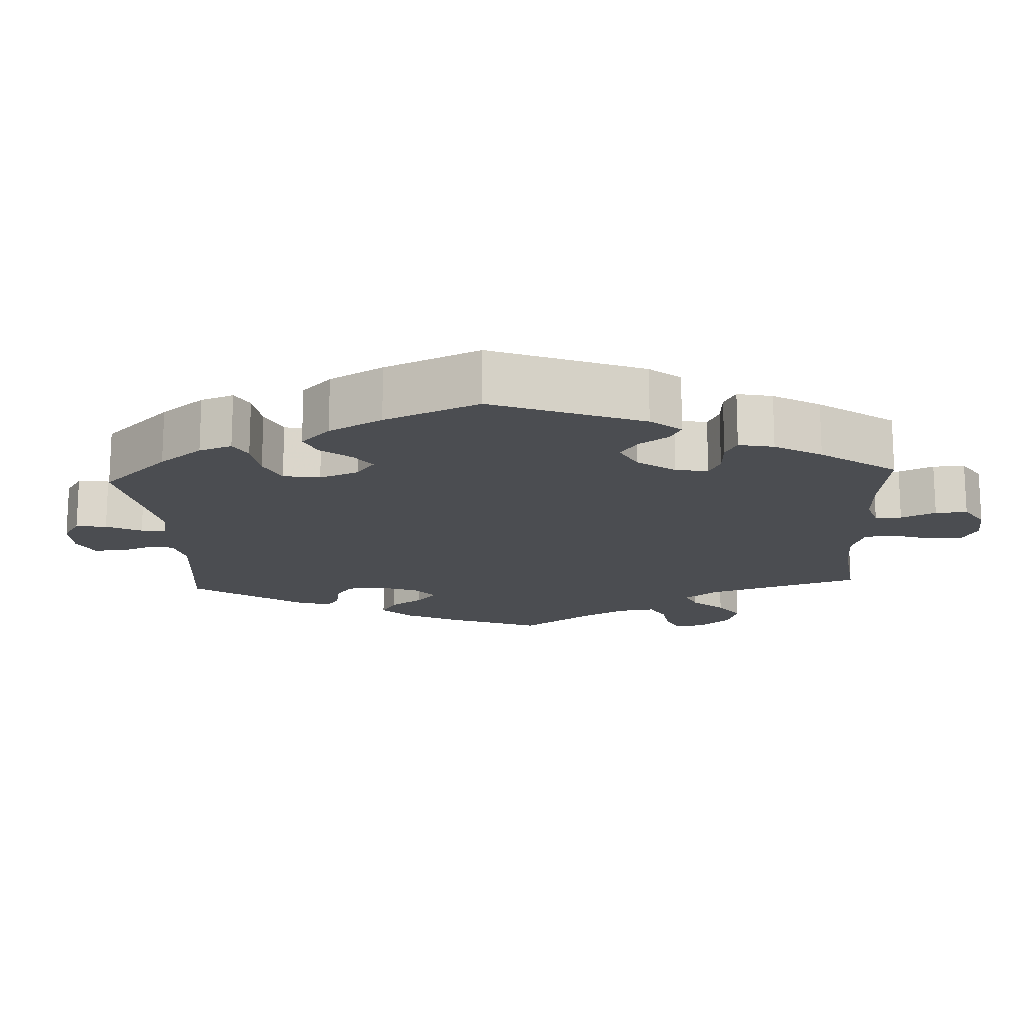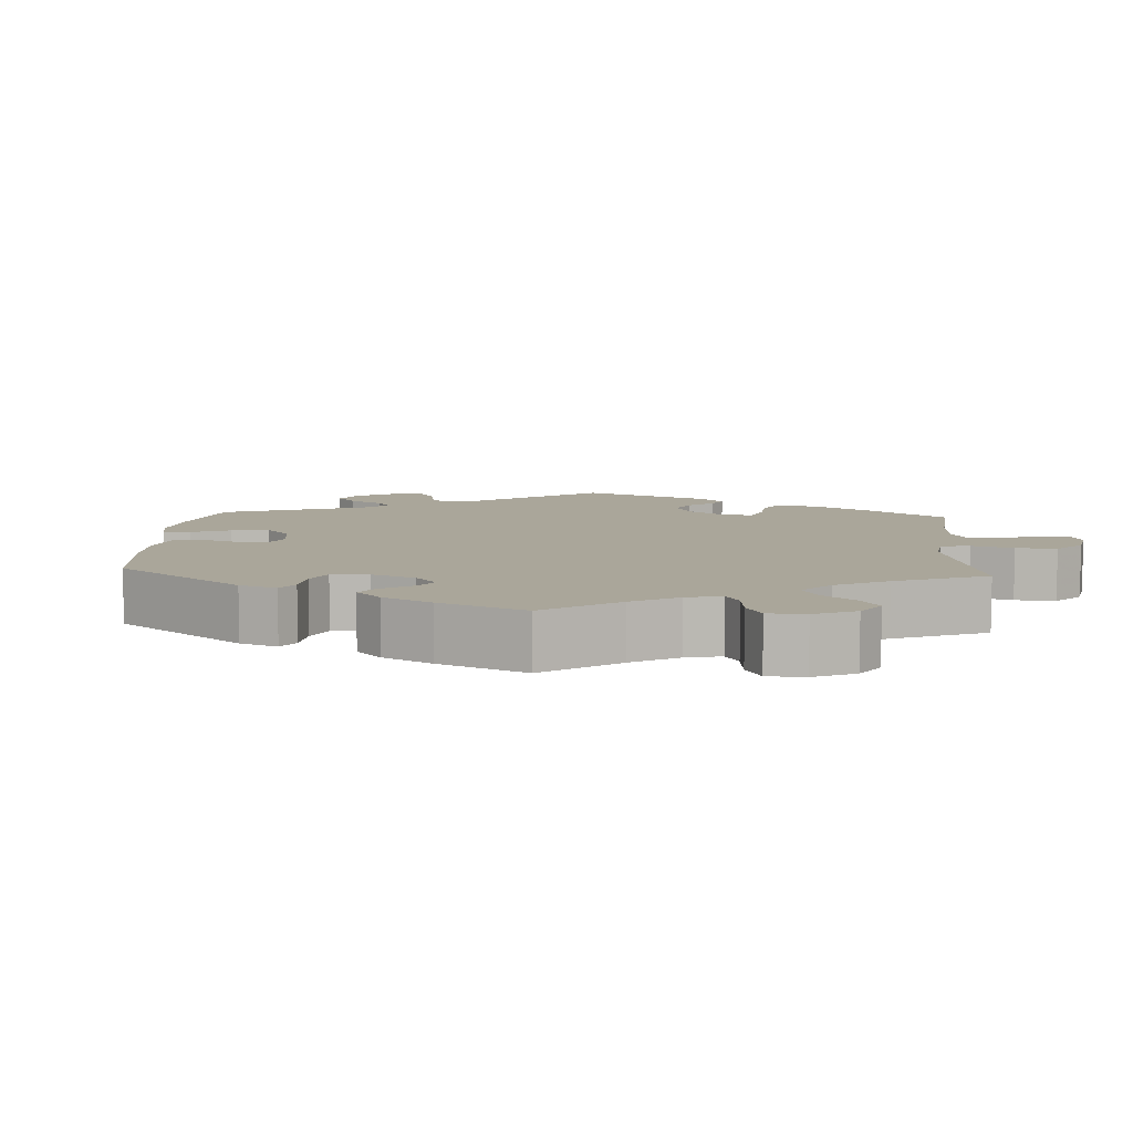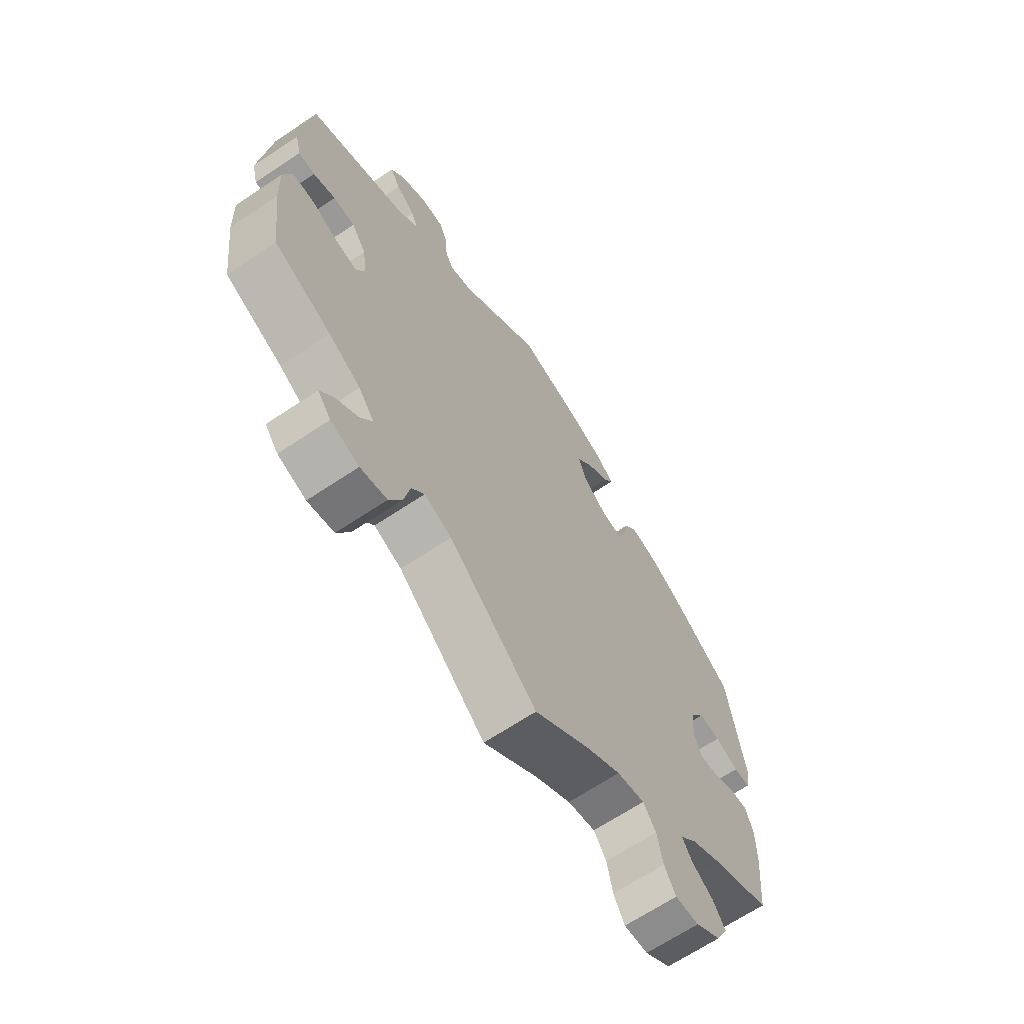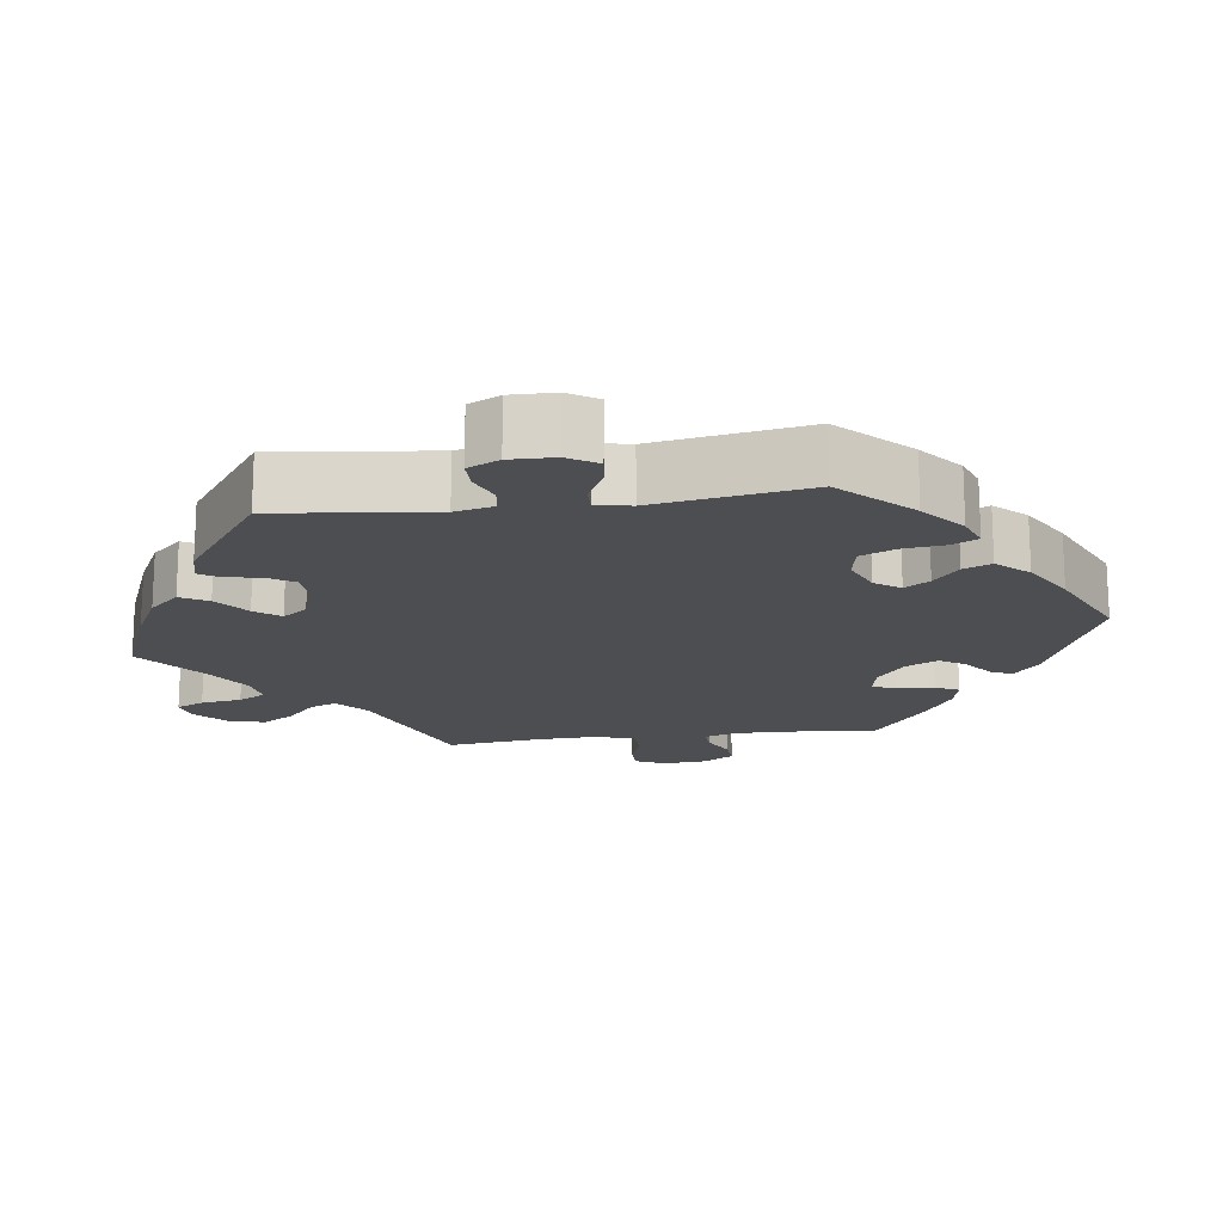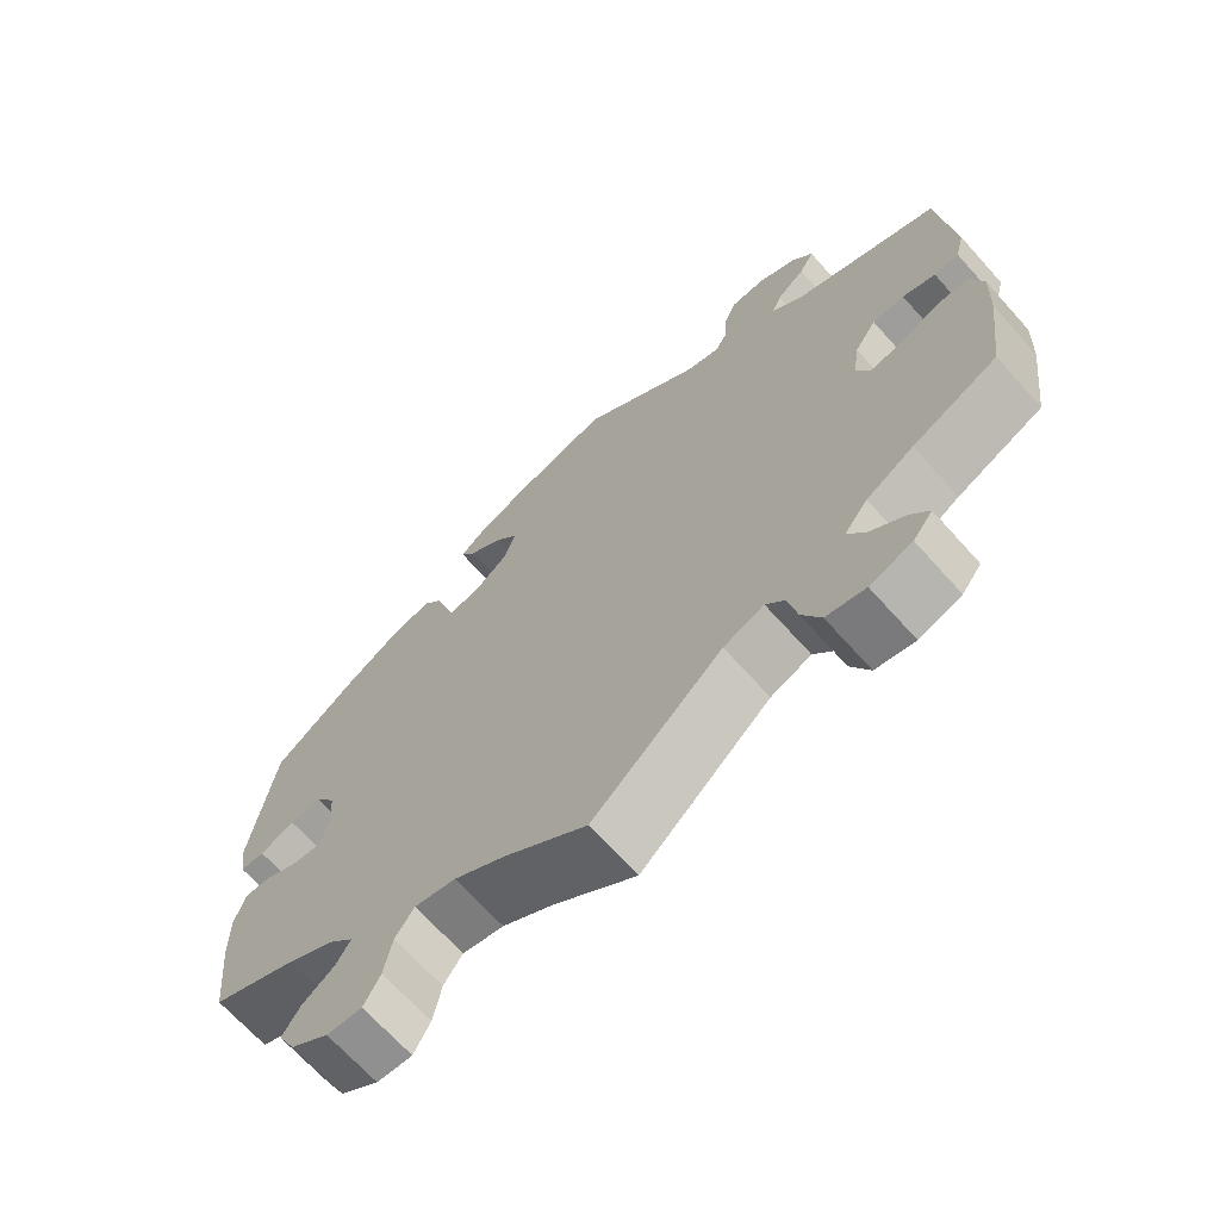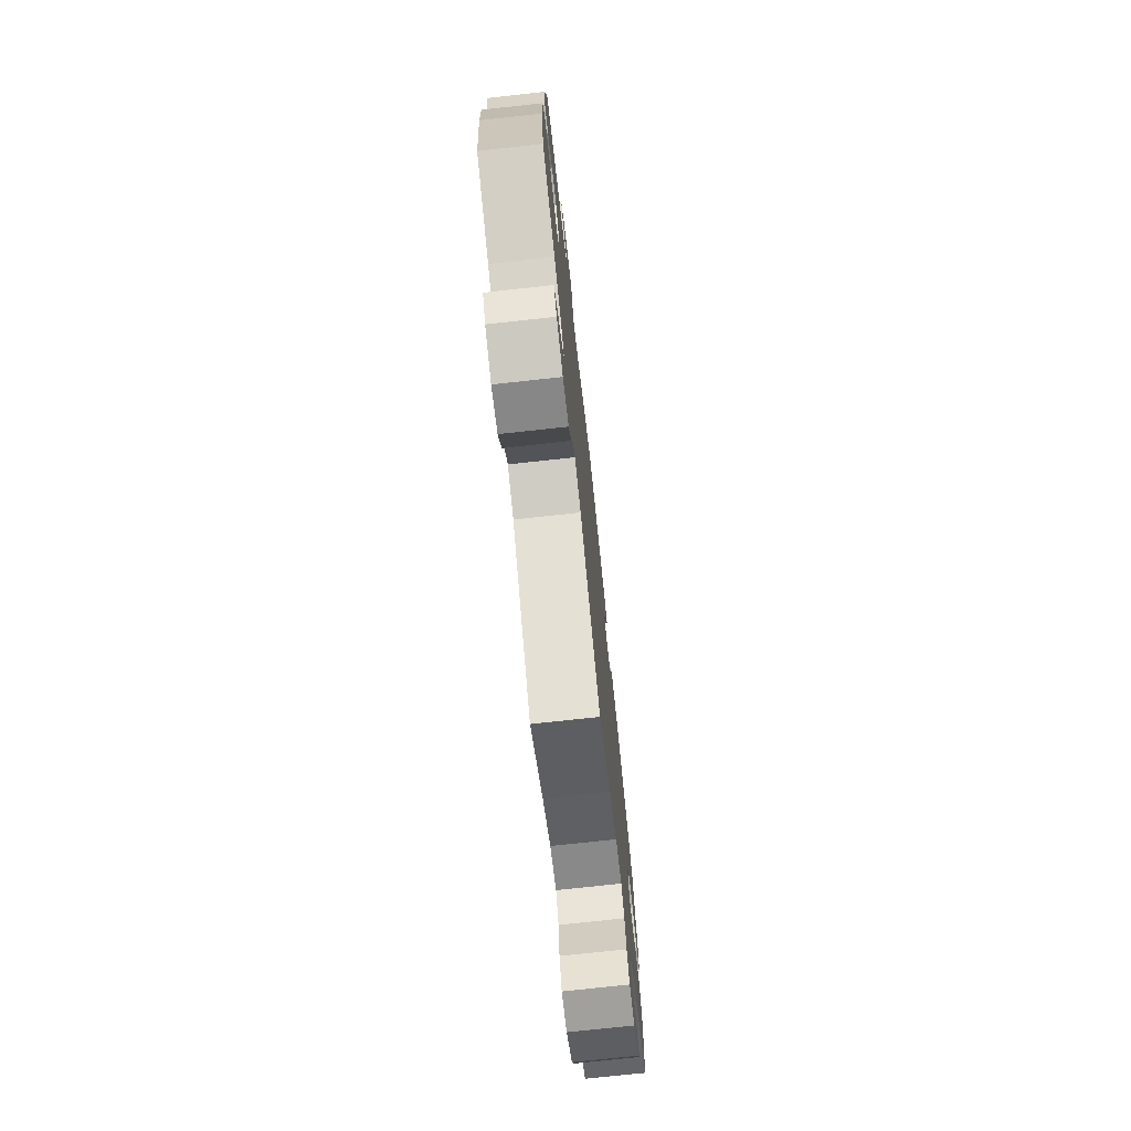
<metadata>
{"format":"obj","ext":"obj","renderer":"f3d","projection":"perspective","resolution":1024,"background":"white","views":[{"elev":-15.7,"azim":63.2,"up":"+Y"},{"elev":7.8,"azim":123.7,"up":"+Y"},{"elev":-67.0,"azim":-56.2,"up":"+Z"},{"elev":-16.5,"azim":-21.9,"up":"+Y"},{"elev":-68.6,"azim":-138.0,"up":"+Z"},{"elev":-75.2,"azim":-83.8,"up":"+Z"}]}
</metadata>
<code>
v 0.412 0.07 -0.531
v -0.403 0.07 -0.059
v -0.467 0.07 0.087
v 0.214 0.07 0.494
v 0.389 0.07 -0.576
v -0.344 0.07 0.57
v 0.197 0.07 0.557
v 0.291 0.07 -0.615
v -0.353 0.07 -0.476
v 0.527 0.07 0.036
v -0.264 0.07 -0.537
v 0.438 0.07 0.06
v 0.258 0.07 -0.518
v 0.153 0.07 0.369
v 0.551 0.07 -0.108
v 0.41 0.07 0.017
v 0.338 0.07 -0.612
v -0.252 0.07 -0.479
v -0.3 0.07 0.431
v 0.233 0.07 -0.482
v -0.543 0.07 -0.028
v 0.294 0.07 0.451
v -0.341 0.07 -0.599
v 0 0.07 -0.62
v 0.388 0.07 -0.494
v 0.345 0.07 -0.464
v -0.398 0.07 -0.512
v -0.5 0.07 -0.028
v -0.446 0.07 -0.052
v -0.228 0.07 0.557
v 0.167 0.07 0.459
v -0.361 0.07 -0.398
v 0 0.07 0.62
v -0.289 0.07 -0.587
v 0.455 0.07 -0.086
v 0.126 0.07 0.585
v -0.395 0.07 0.041
v 0.569 0.07 0.091
v 0.136 0.07 0.417
v 0.481 0.07 0.057
v -0.423 0.07 -0.547
v -0.56 0.07 -0.083
v 0.26 0.07 0.365
v -0.351 0.07 0.495
v -0.537 0.07 -0.31
v -0.291 0.07 0.599
v 0.5 0.07 -0.063
v -0.537 0.07 0.31
v -0.424 0.07 0.085
v -0.209 0.07 0.472
v -0.244 0.07 0.597
v 0.109 0.07 -0.537
v 0.56 0.07 0.038
v 0.326 0.07 -0.433
v -0.173 0.07 -0.468
v 0.55 0.07 -0.183
v -0.163 0.07 0.487
v 0.178 0.07 -0.494
v 0.199 0.07 0.333
v -0.33 0.07 -0.438
v 0.403 0.07 -0.046
v -0.544 0.07 0.073
v -0.511 0.07 0.071
v 0.269 0.07 -0.575
v 0.242 0.07 0.328
v -0.371 0.07 0.531
v 0.537 0.07 -0.31
v 0.234 0.07 0.526
v 0.423 0.07 0.394
v 0.359 0.07 -0.397
v -0.34 0.07 0.394
v -0.556 0.07 -0.168
v -0.424 0.07 -0.361
v 0.537 0.07 0.31
v -0.397 0.07 -0.58
v -0.556 0.07 0.12
v 0.351 0.07 0.437
v -0.386 0.07 -0.019
v 0.536 0.07 -0.061
v 0.269 0.07 0.418
v -0.225 0.07 0.503
v 0.418 0.07 -0.089
v -0.313 0.07 0.464
v -0.227 0.07 -0.447
v 0.423 0.07 -0.361
v 0.412 -0 -0.531
v -0.403 -0 -0.059
v -0.467 -0 0.087
v 0.214 -0 0.494
v 0.389 -0 -0.576
v -0.344 -0 0.57
v 0.197 -0 0.557
v 0.291 -0 -0.615
v -0.353 -0 -0.476
v 0.527 -0 0.036
v -0.264 -0 -0.537
v 0.438 -0 0.06
v 0.258 -0 -0.518
v 0.153 -0 0.369
v 0.551 -0 -0.108
v 0.41 -0 0.017
v 0.338 -0 -0.612
v -0.252 -0 -0.479
v -0.3 -0 0.431
v 0.233 -0 -0.482
v -0.543 -0 -0.028
v 0.294 -0 0.451
v -0.341 -0 -0.599
v 0 -0 -0.62
v 0.388 -0 -0.494
v 0.345 -0 -0.464
v -0.398 -0 -0.512
v -0.5 -0 -0.028
v -0.446 -0 -0.052
v -0.228 -0 0.557
v 0.167 -0 0.459
v -0.361 -0 -0.398
v 0 -0 0.62
v -0.289 -0 -0.587
v 0.455 -0 -0.086
v 0.126 -0 0.585
v -0.395 -0 0.041
v 0.569 -0 0.091
v 0.136 -0 0.417
v 0.481 -0 0.057
v -0.423 -0 -0.547
v -0.56 -0 -0.083
v 0.26 -0 0.365
v -0.351 -0 0.495
v -0.537 -0 -0.31
v -0.291 -0 0.599
v 0.5 -0 -0.063
v -0.537 -0 0.31
v -0.424 -0 0.085
v -0.209 -0 0.472
v -0.244 -0 0.597
v 0.109 -0 -0.537
v 0.56 -0 0.038
v 0.326 -0 -0.433
v -0.173 -0 -0.468
v 0.55 -0 -0.183
v -0.163 -0 0.487
v 0.178 -0 -0.494
v 0.199 -0 0.333
v -0.33 -0 -0.438
v 0.403 -0 -0.046
v -0.544 -0 0.073
v -0.511 -0 0.071
v 0.269 -0 -0.575
v 0.242 -0 0.328
v -0.371 -0 0.531
v 0.537 -0 -0.31
v 0.234 -0 0.526
v 0.423 -0 0.394
v 0.359 -0 -0.397
v -0.34 -0 0.394
v -0.556 -0 -0.168
v -0.424 -0 -0.361
v 0.537 -0 0.31
v -0.397 -0 -0.58
v -0.556 -0 0.12
v 0.351 -0 0.437
v -0.386 -0 -0.019
v 0.536 -0 -0.061
v 0.269 -0 0.418
v -0.225 -0 0.503
v 0.418 -0 -0.089
v -0.313 -0 0.464
v -0.227 -0 -0.447
v 0.423 -0 -0.361
f 57 33 36 7
f 50 57 7 68
f 46 51 30 81
f 46 81 50
f 6 46 50
f 83 44 66 6
f 19 83 6 50
f 71 19 50 68
f 3 63 62 76
f 49 3 76 48
f 37 49 48 71
f 42 21 28 29
f 42 29 2
f 73 45 72 42
f 32 73 42 2
f 60 32 2 78
f 75 41 27 9
f 75 9 60
f 23 75 60
f 18 11 34 23
f 18 23 60
f 84 18 60 78
f 52 24 55
f 58 52 55 84
f 20 58 84 78
f 17 8 64 13
f 17 13 20
f 5 17 20
f 26 25 1 5
f 54 26 5 20
f 70 54 20 78
f 15 56 67 85
f 35 47 79 15
f 82 35 15 85
f 61 82 85 70
f 38 53 10 40
f 38 40 12
f 74 38 12
f 69 74 12 16
f 43 80 22 77
f 65 43 77 69
f 71 68 4 31
f 71 31 39
f 37 71 39 14
f 78 37 14 59
f 70 78 59 65
f 16 61 70
f 65 69 16 70
f 92 121 118 142
f 153 92 142 135
f 166 115 136 131
f 135 166 131
f 135 131 91
f 91 151 129 168
f 135 91 168 104
f 153 135 104 156
f 161 147 148 88
f 133 161 88 134
f 156 133 134 122
f 114 113 106 127
f 87 114 127
f 127 157 130 158
f 87 127 158 117
f 163 87 117 145
f 94 112 126 160
f 145 94 160
f 145 160 108
f 108 119 96 103
f 145 108 103
f 163 145 103 169
f 140 109 137
f 169 140 137 143
f 163 169 143 105
f 98 149 93 102
f 105 98 102
f 105 102 90
f 90 86 110 111
f 105 90 111 139
f 163 105 139 155
f 170 152 141 100
f 100 164 132 120
f 170 100 120 167
f 155 170 167 146
f 125 95 138 123
f 97 125 123
f 97 123 159
f 101 97 159 154
f 162 107 165 128
f 154 162 128 150
f 116 89 153 156
f 124 116 156
f 99 124 156 122
f 144 99 122 163
f 150 144 163 155
f 155 146 101
f 155 101 154 150
f 36 121 92 7
f 7 92 153 68
f 68 153 89 4
f 4 89 116 31
f 31 116 124 39
f 39 124 99 14
f 14 99 144 59
f 59 144 150 65
f 65 150 128 43
f 43 128 165 80
f 80 165 107 22
f 22 107 162 77
f 77 162 154 69
f 69 154 159 74
f 74 159 123 38
f 38 123 138 53
f 53 138 95 10
f 10 95 125 40
f 40 125 97 12
f 12 97 101 16
f 16 101 146 61
f 61 146 167 82
f 82 167 120 35
f 35 120 132 47
f 47 132 164 79
f 79 164 100 15
f 15 100 141 56
f 56 141 152 67
f 67 152 170 85
f 85 170 155 70
f 70 155 139 54
f 54 139 111 26
f 26 111 110 25
f 25 110 86 1
f 1 86 90 5
f 5 90 102 17
f 17 102 93 8
f 8 93 149 64
f 64 149 98 13
f 13 98 105 20
f 20 105 143 58
f 58 143 137 52
f 52 137 109 24
f 24 109 140 55
f 55 140 169 84
f 84 169 103 18
f 18 103 96 11
f 11 96 119 34
f 34 119 108 23
f 23 108 160 75
f 75 160 126 41
f 41 126 112 27
f 27 112 94 9
f 9 94 145 60
f 60 145 117 32
f 32 117 158 73
f 73 158 130 45
f 45 130 157 72
f 72 157 127 42
f 42 127 106 21
f 21 106 113 28
f 28 113 114 29
f 29 114 87 2
f 2 87 163 78
f 78 163 122 37
f 37 122 134 49
f 49 134 88 3
f 3 88 148 63
f 63 148 147 62
f 62 147 161 76
f 76 161 133 48
f 48 133 156 71
f 71 156 104 19
f 19 104 168 83
f 83 168 129 44
f 44 129 151 66
f 66 151 91 6
f 6 91 131 46
f 46 131 136 51
f 51 136 115 30
f 30 115 166 81
f 81 166 135 50
f 50 135 142 57
f 57 142 118 33
f 33 118 121 36

</code>
